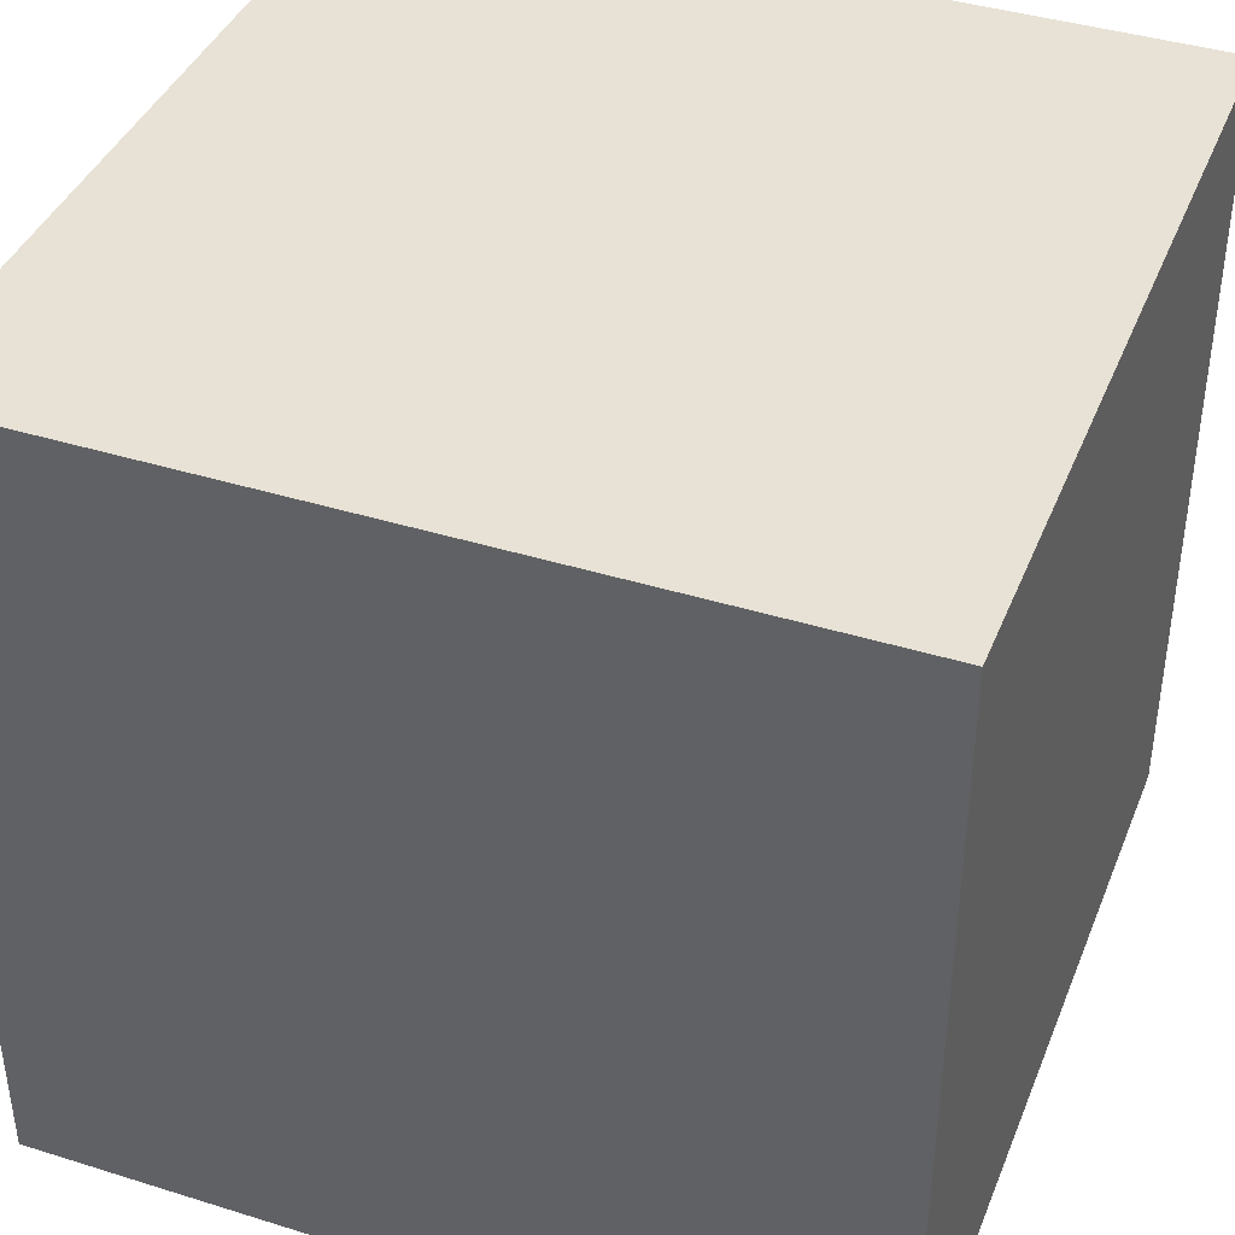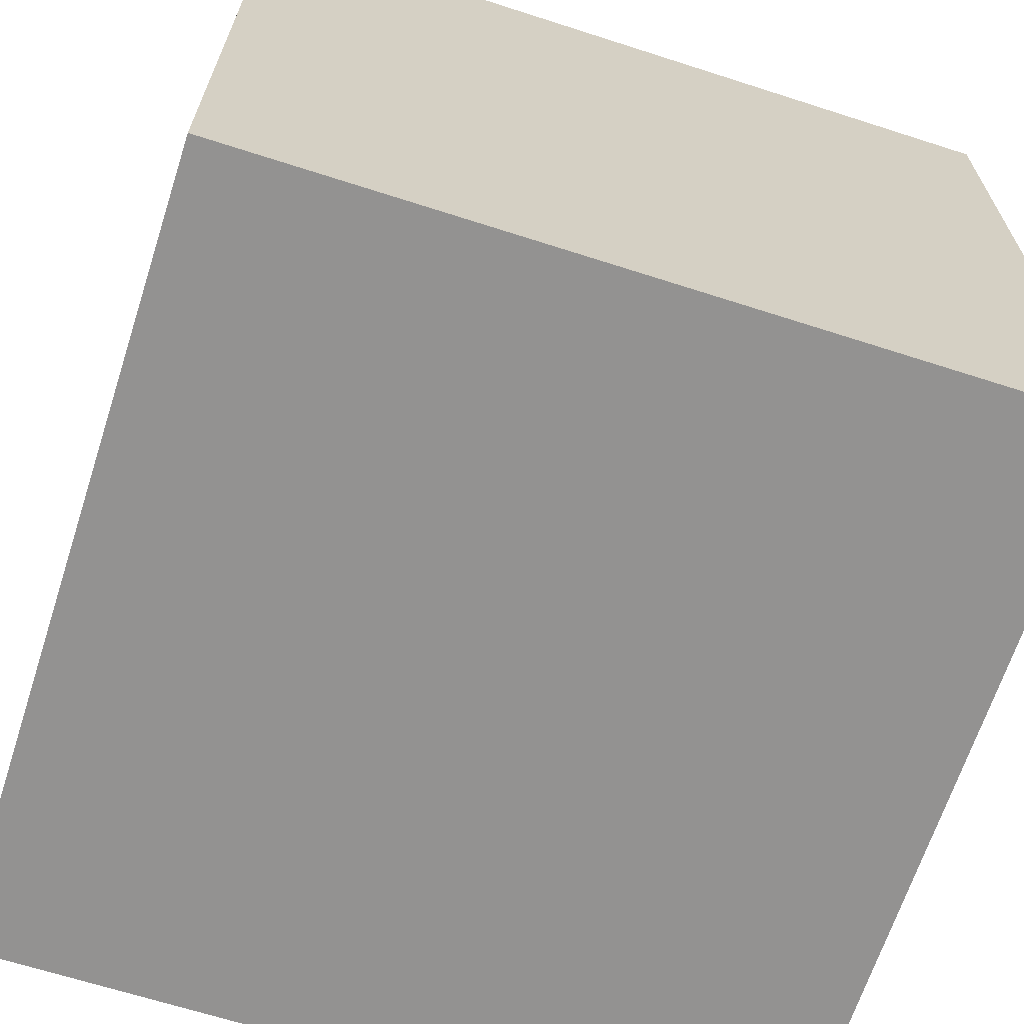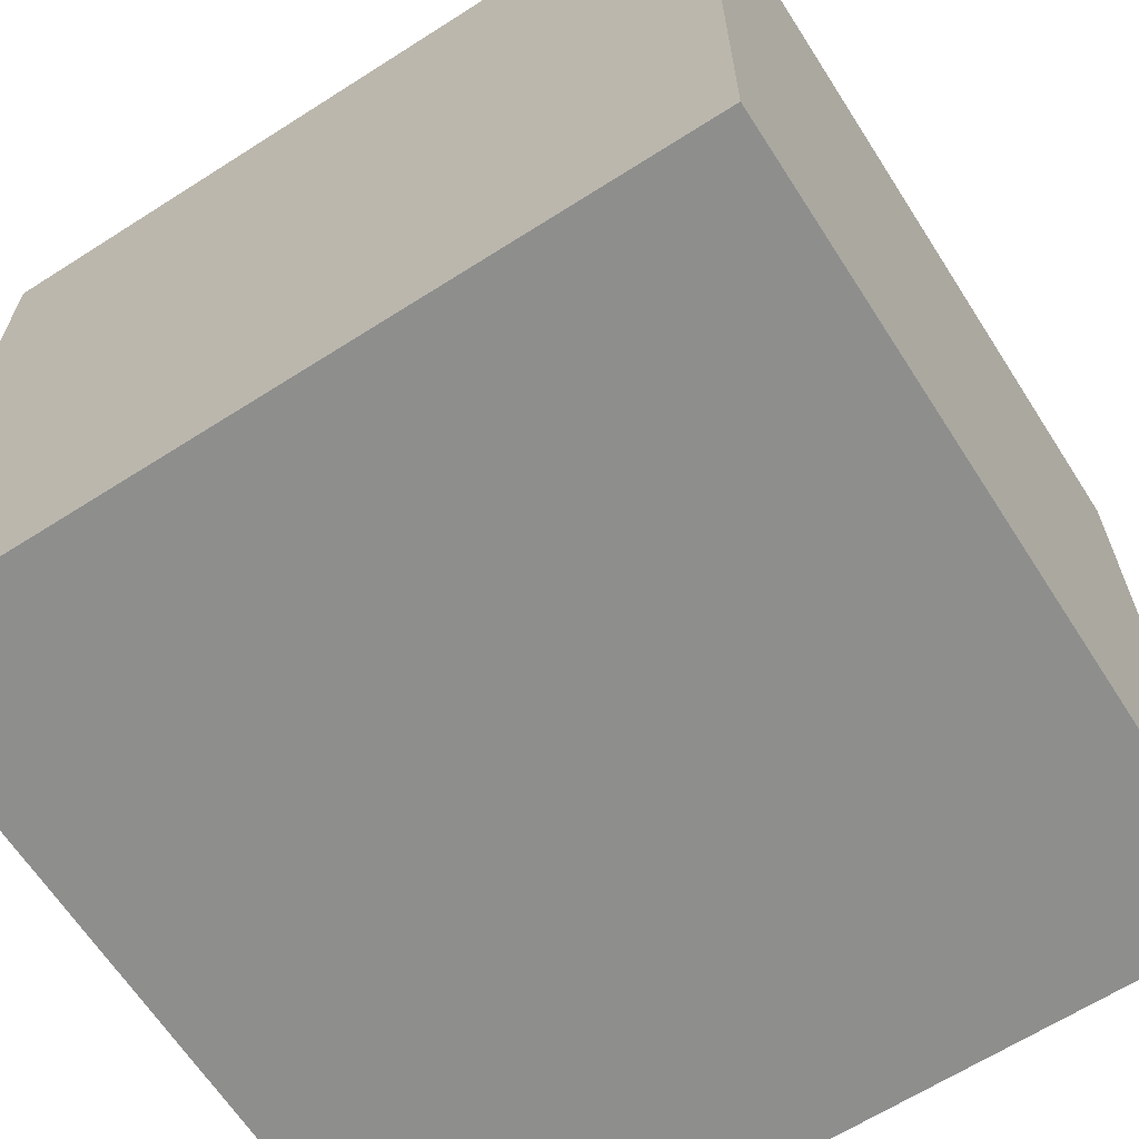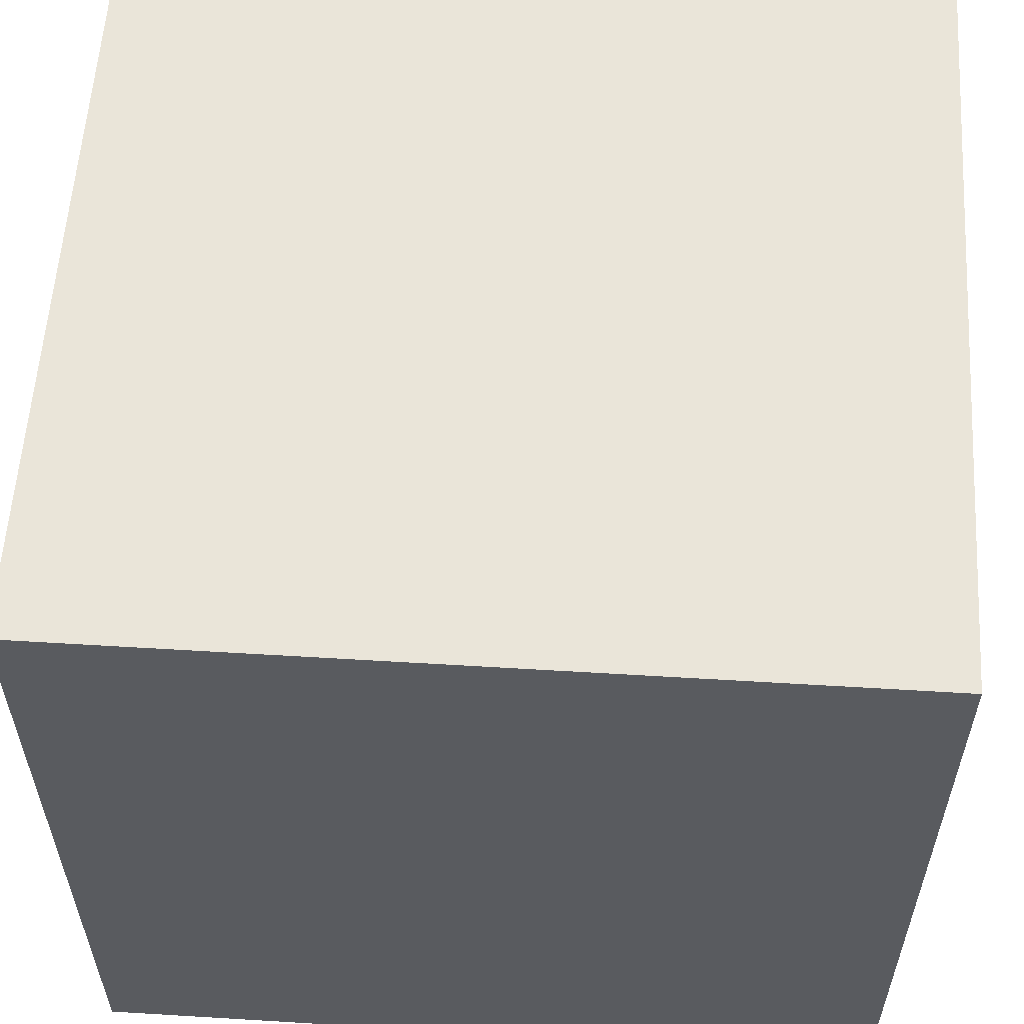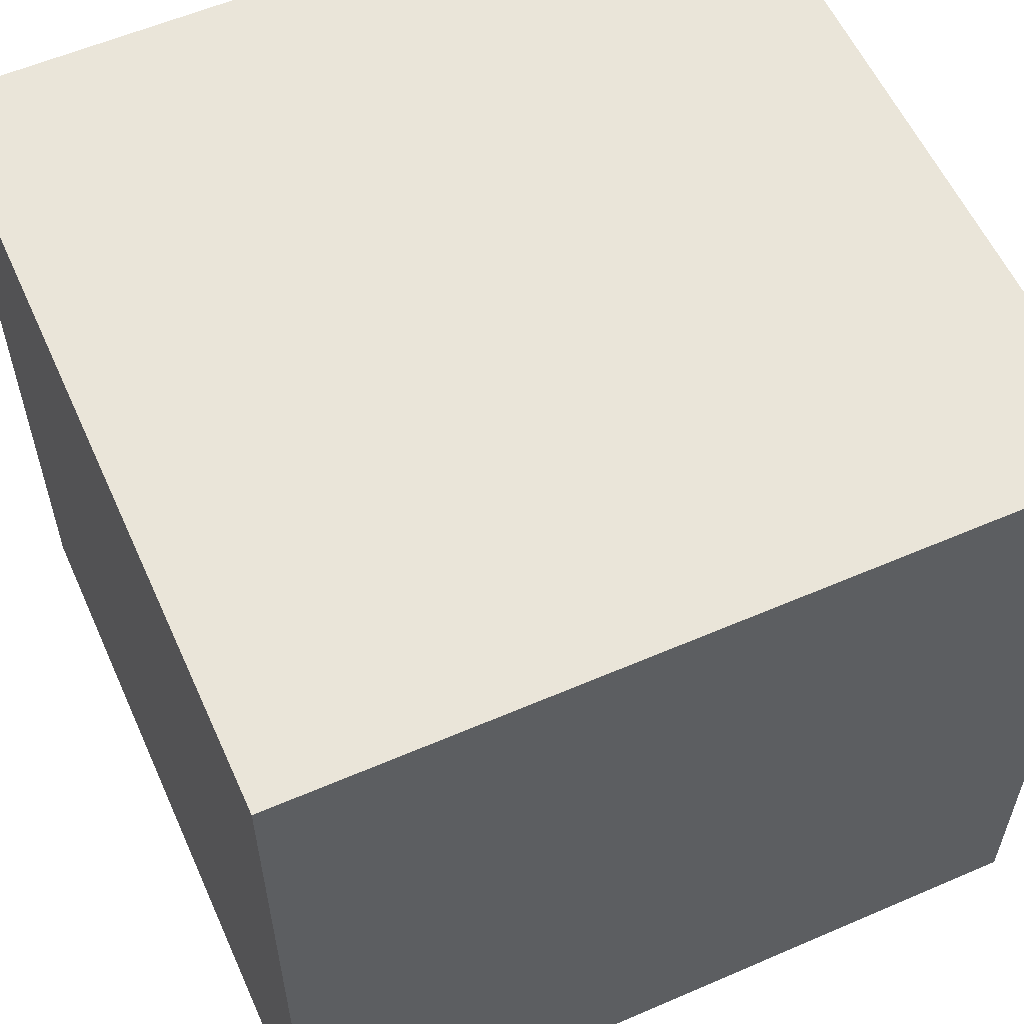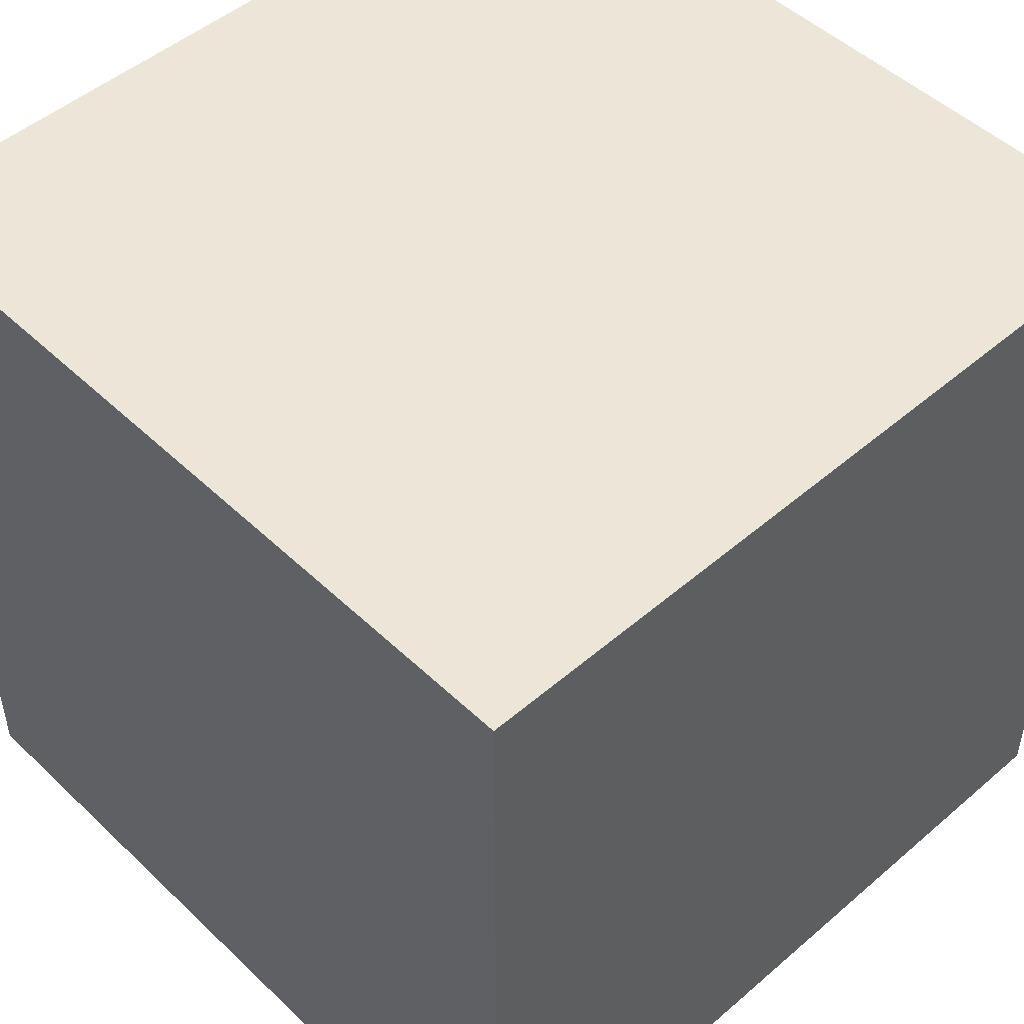
<metadata>
{"format":"obj","ext":"obj","renderer":"f3d","projection":"perspective","resolution":1024,"background":"white","views":[{"elev":40.5,"azim":110.9,"up":"+Y"},{"elev":-66.4,"azim":72.1,"up":"+Z"},{"elev":-64.8,"azim":32.7,"up":"+Z"},{"elev":57.7,"azim":-86.4,"up":"+Y"},{"elev":57.9,"azim":-114.1,"up":"+Z"},{"elev":49.1,"azim":46.4,"up":"+Y"}]}
</metadata>
<code>
v -0.35 0 0.35
v -0.35 0 -0.35
v -0.35 0.7 0.35
v -0.35 0.7 -0.35
v 0.35 0 0.35
v 0.35 0 -0.35
v 0.35 0.7 0.35
v 0.35 0.7 -0.35
v -0.35 0 0.35
v -0.35 0.7 0.35
v 0.35 0 0.35
v 0.35 0.7 0.35
v -0.35 0 -0.35
v -0.35 0.7 -0.35
v 0.35 0 -0.35
v 0.35 0.7 -0.35
v -0.35 0 0.35
v 0.35 0 0.35
v -0.35 0 -0.35
v 0.35 0 -0.35
v -0.35 0.7 0.35
v 0.35 0.7 0.35
v -0.35 0.7 -0.35
v 0.35 0.7 -0.35
f 3 2 1
f 4 2 3
f 5 6 7
f 7 6 8
f 11 10 9
f 12 10 11
f 13 14 15
f 15 14 16
f 19 18 17
f 20 18 19
f 21 22 23
f 23 22 24

</code>
